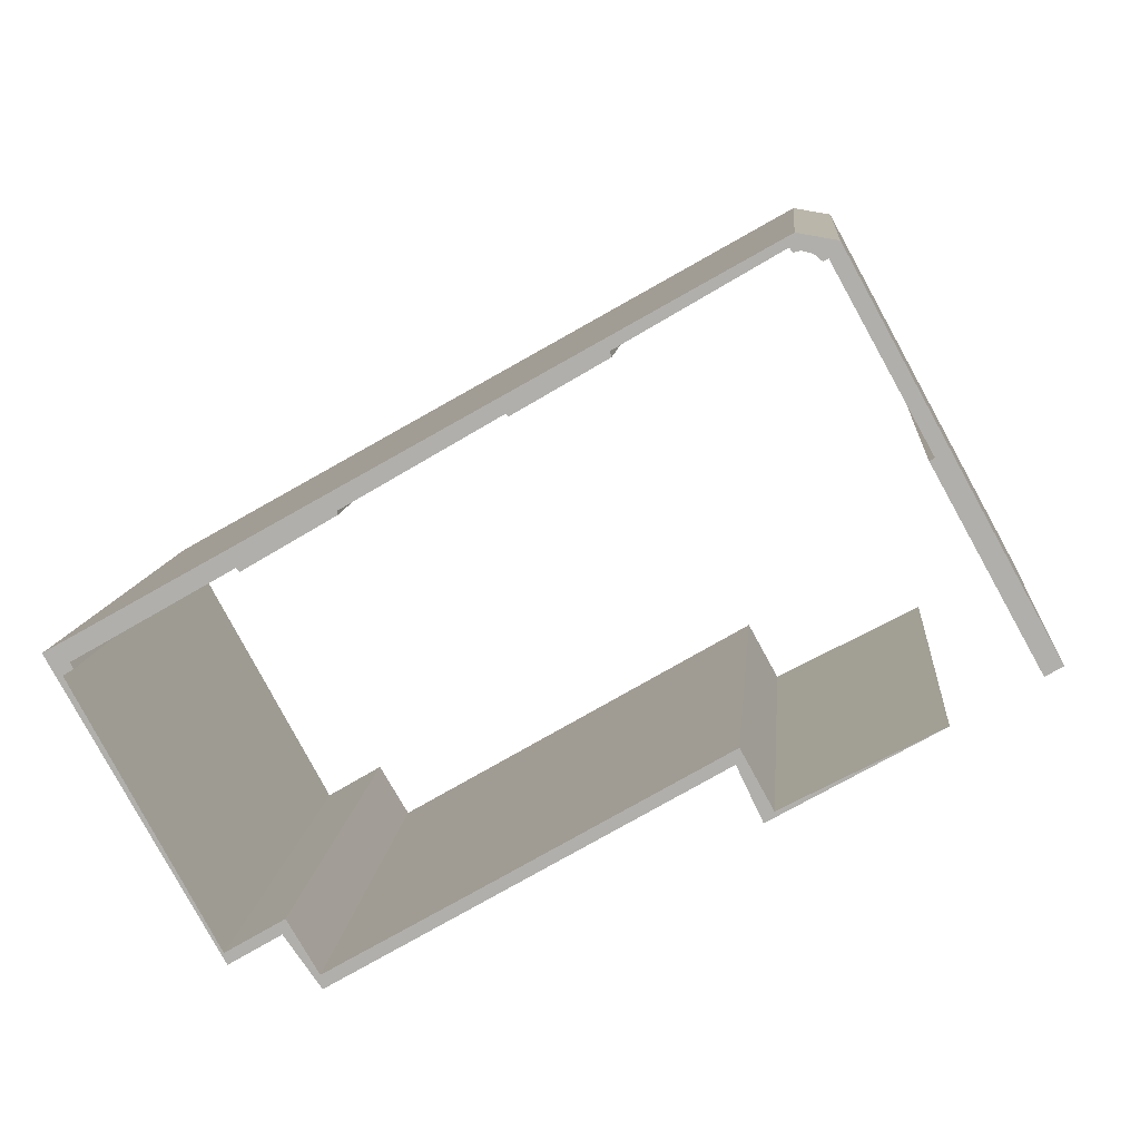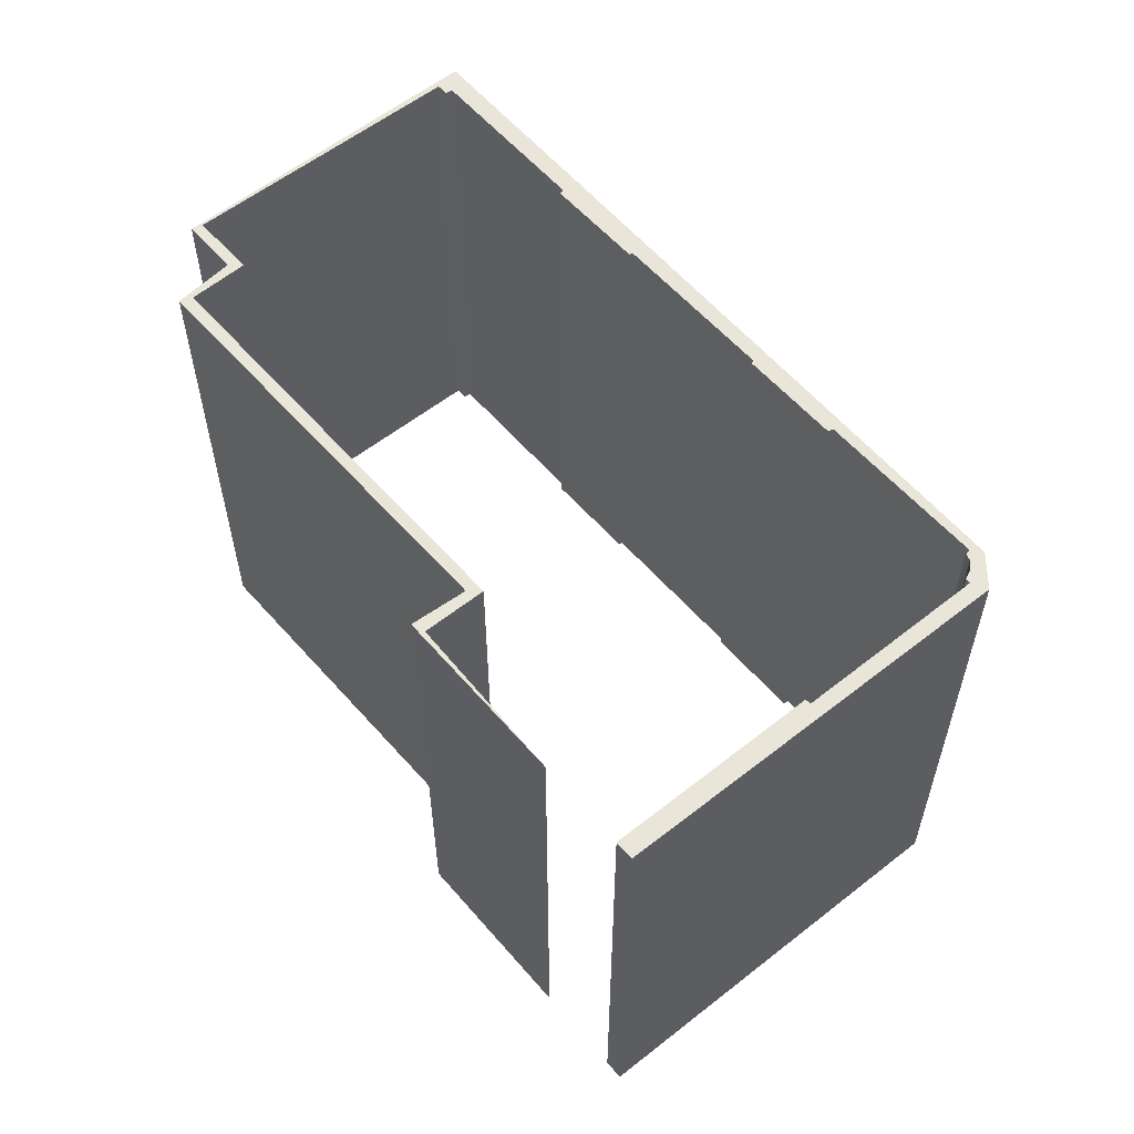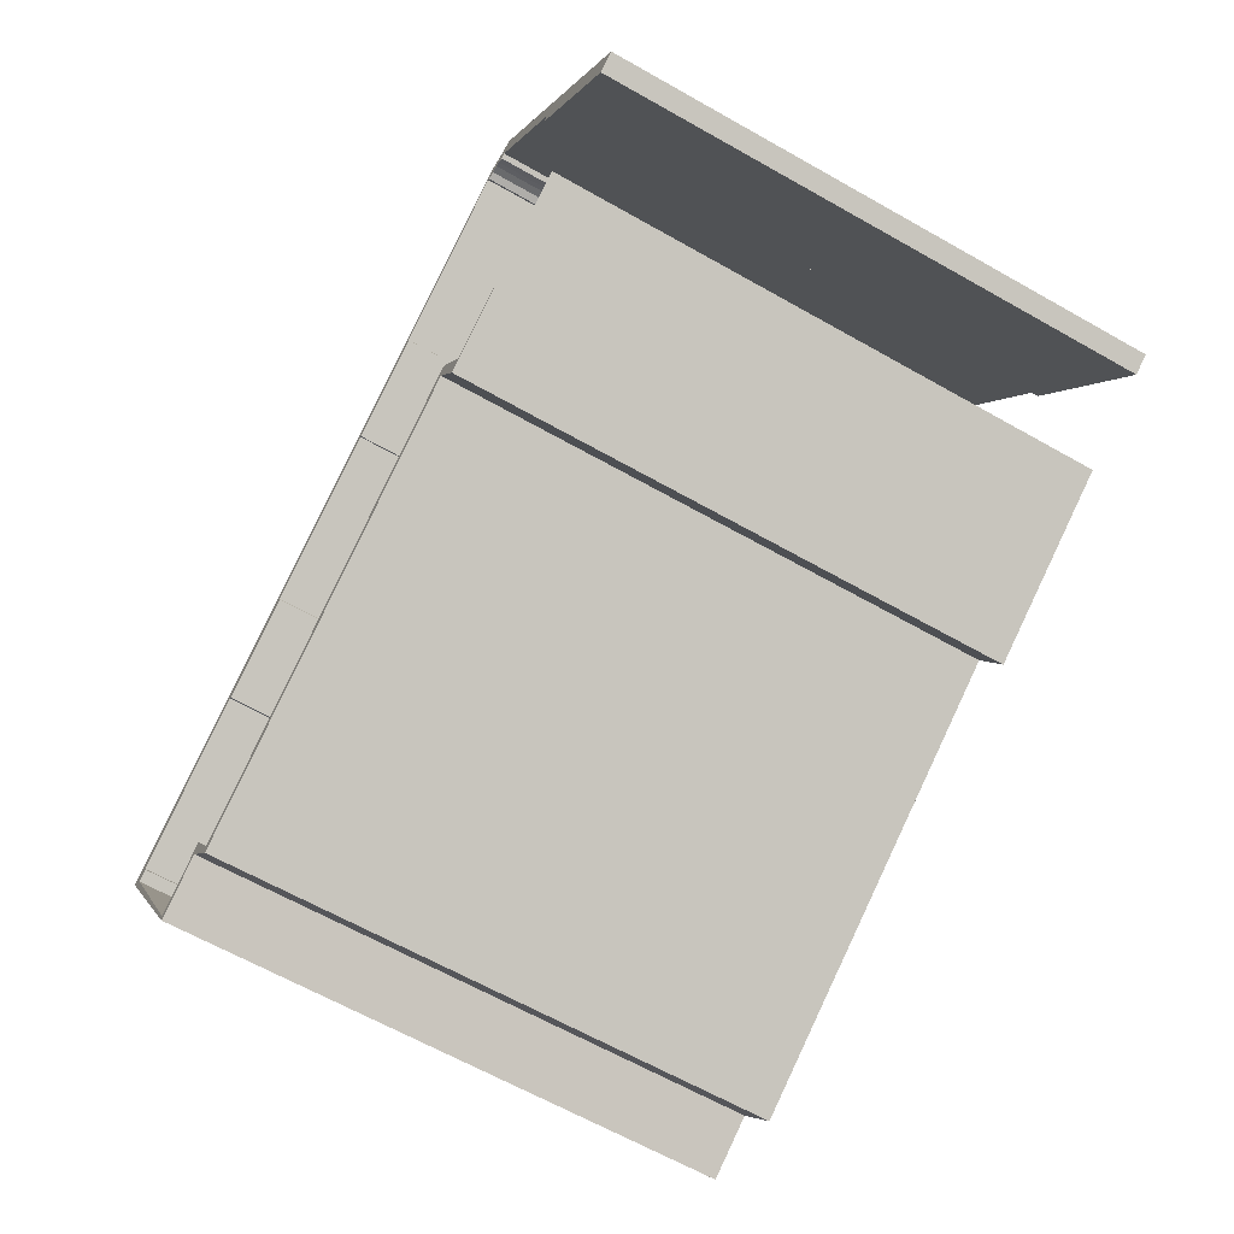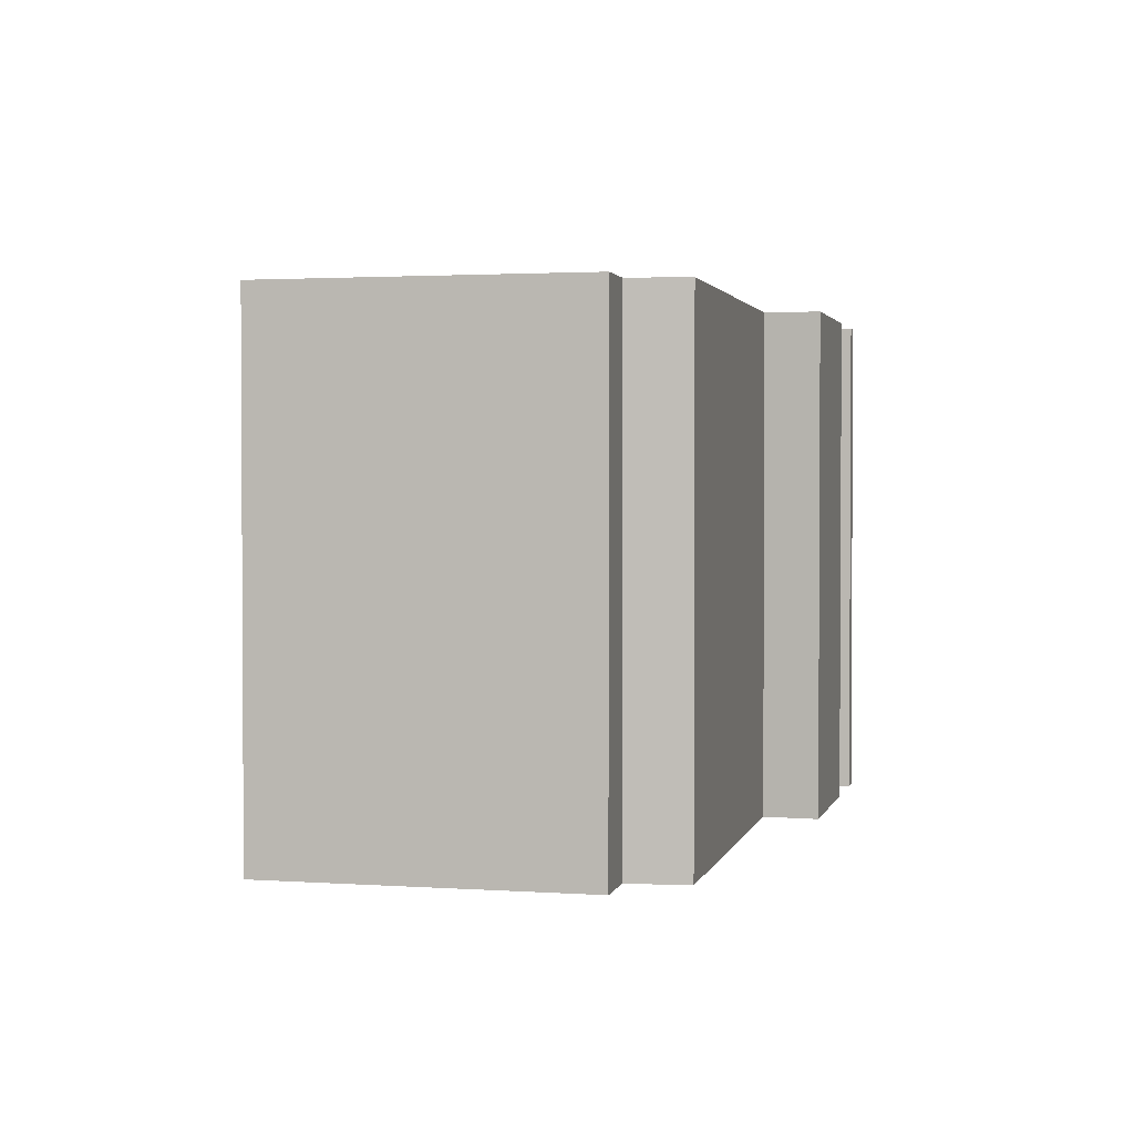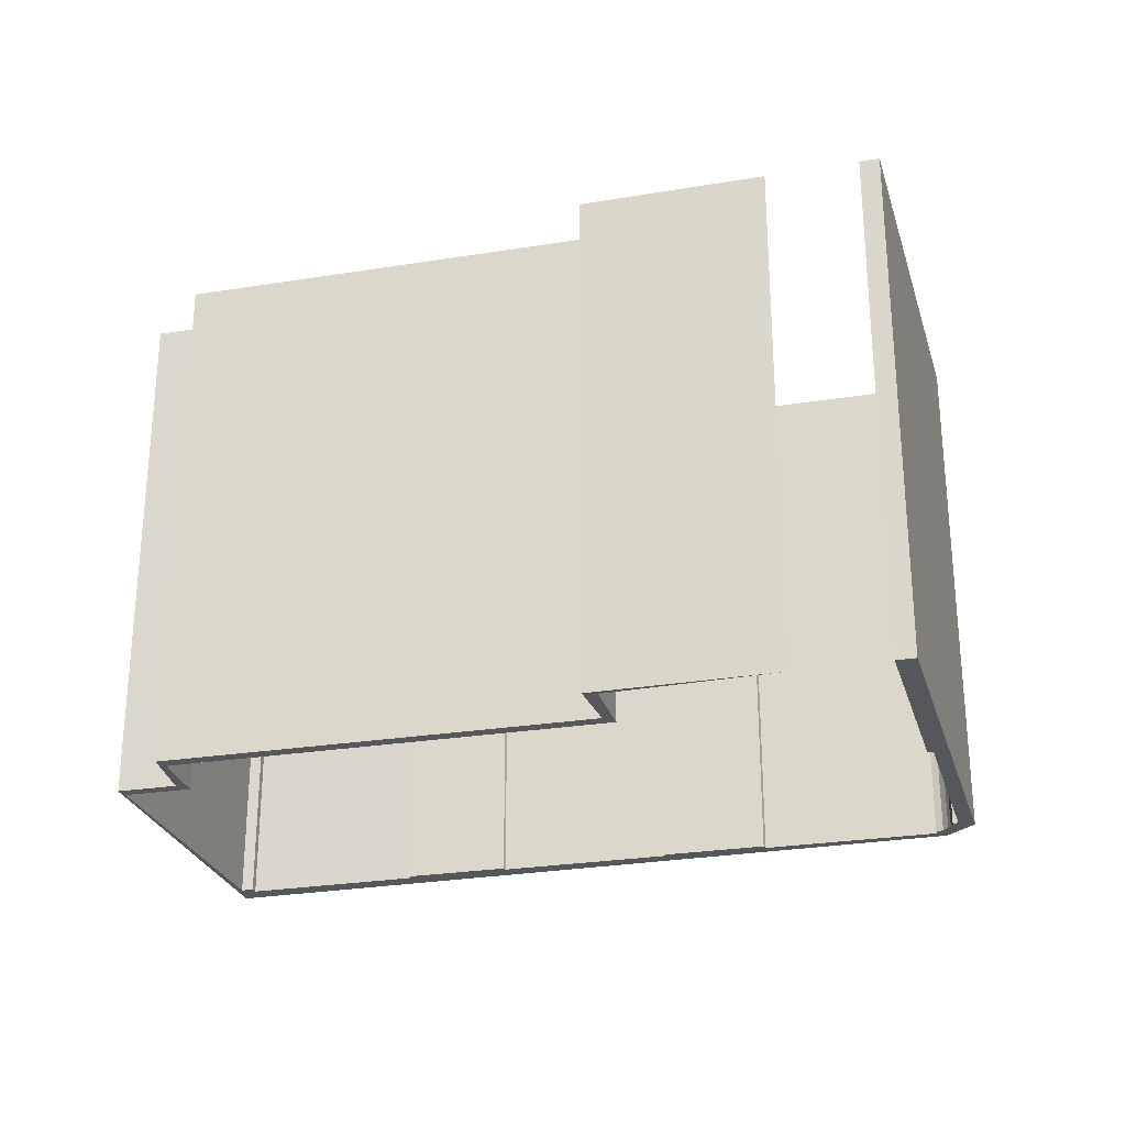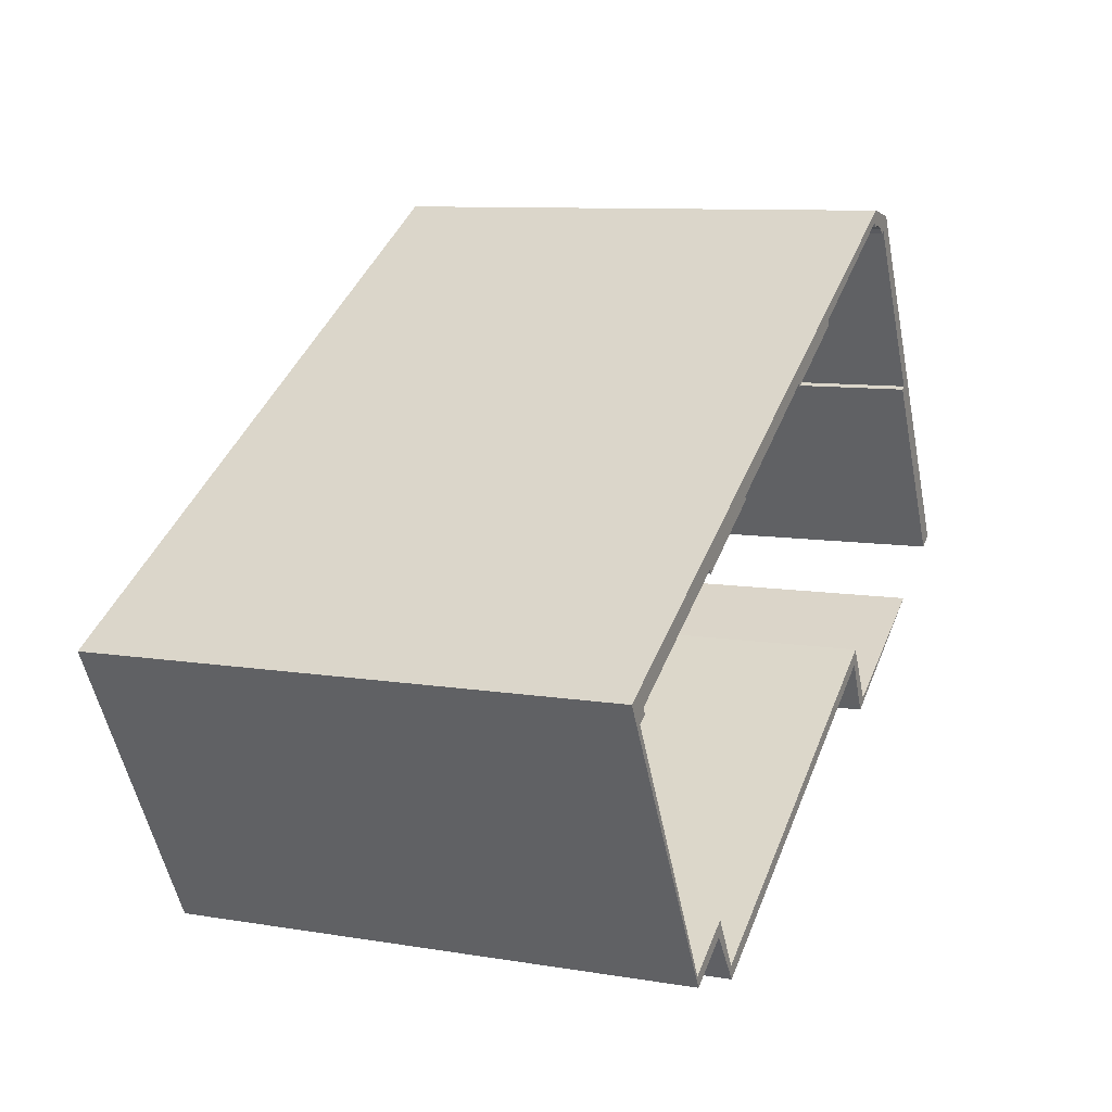
<metadata>
{"format":"obj","ext":"obj","renderer":"f3d","projection":"perspective","resolution":1024,"background":"white","views":[{"elev":10.6,"azim":-175.0,"up":"+Z"},{"elev":58.1,"azim":-100.4,"up":"+Y"},{"elev":-64.6,"azim":-119.7,"up":"+Z"},{"elev":2.0,"azim":133.3,"up":"+Y"},{"elev":-27.1,"azim":-135.6,"up":"+Y"},{"elev":9.4,"azim":113.6,"up":"+Z"}]}
</metadata>
<code>
v  6.059 14.16 9.514
v  5.927 14.16 9.453
v  5.628 14.16 9.381
v  5.759 14.16 9.313
v  6.258 14.16 9.558
v  6.52 14.16 9.633
v  6.451 14.16 9.509
v  6.496 14.16 9.589
v  10.56 14.16 7.097
v  13.03 14.16 5.759
v  12.98 14.16 5.686
v  13.03 14.16 5.748
v  17.02 14.16 3.317
v  19.5 14.16 2.01
v  19.42 14.16 1.907
v  19.43 14.16 1.923
v  18.5 14.16 -6.68
v  20.04 14.16 -7.602
v  18.58 14.16 -7.081
v  19.96 14.16 -7.904
v  23.93 14.16 0.047
v  6.412 14.16 9.968
v  6.549 14.16 9.616
v  10.61 14.16 7.237
v  17.05 14.16 3.412
v  17.03 14.16 3.354
v  19.56 14.16 1.975
v  23.62 14.16 -0.369
v  24.02 14.16 -0.003
v  24.3 14.16 -0.162
v  23.53 14.16 -0.538
v  23.81 14.16 -0.705
v  7.507 14.16 -2.124
v  13.77 14.16 -5.816
v  7.591 14.16 -2.543
v  17.61 14.16 -8.455
v  17.66 14.16 -8.089
v  2.6 14.16 -1.492
v  6.657 14.16 -3.668
v  6.909 14.16 -3.965
v  6.971 14.16 -3.836
v  5.373 14.16 9.792
v  0 14.16 8.669e-16
v  3.112 14.16 4.849
v  3.244 14.16 4.767
v  0.457 14.16 -0.262
v  12.98 -3.482e-16 5.686
v  10.56 -4.346e-16 7.097
v  10.61 -4.431e-16 7.237
v  6.52 -5.899e-16 9.633
v  6.549 -5.888e-16 9.616
v  5.759 -5.703e-16 9.313
v  5.628 -5.744e-16 9.381
v  0.457 1.604e-17 -0.262
v  0 0 0
v  19.96 4.84e-16 -7.904
v  18.58 4.336e-16 -7.081
v  17.61 5.177e-16 -8.455
v  7.591 1.557e-16 -2.543
v  6.909 2.428e-16 -3.965
v  2.6 9.136e-17 -1.492
v  23.81 4.317e-17 -0.705
v  23.53 3.294e-17 -0.538
v  23.62 2.259e-17 -0.369
v  19.5 -1.231e-16 2.01
v  19.56 -1.209e-16 1.975
v  19.42 -1.168e-16 1.907
v  17.02 -2.031e-16 3.317
v  17.05 -2.089e-16 3.412
v  13.03 -3.526e-16 5.759
v  17.03 -2.054e-16 3.354
v  6.451 -5.823e-16 9.509
v  6.496 -5.872e-16 9.589
v  6.059 -5.826e-16 9.514
v  5.927 -5.788e-16 9.453
v  3.112 -2.969e-16 4.849
v  3.244 -2.919e-16 4.767
v  24.3 9.92e-18 -0.162
v  6.971 2.349e-16 -3.836
v  19.43 -1.177e-16 1.923
v  13.03 -3.52e-16 5.748
v  6.258 -5.853e-16 9.558
v  6.412 -6.104e-16 9.968
v  23.93 -2.878e-18 0.047
v  24.02 1.837e-19 -0.003
v  6.657 2.246e-16 -3.668
v  7.507 1.301e-16 -2.124
v  17.66 4.953e-16 -8.089
v  13.77 3.561e-16 -5.816
v  18.5 4.09e-16 -6.68
v  20.04 4.655e-16 -7.602
v  5.373 -5.996e-16 9.792
g defaultobject
f 1 2 3
f 4 3 2
f 5 6 7
f 8 7 6
f 9 10 11
f 12 11 10
f 13 14 15
f 16 15 14
f 17 18 19
f 20 19 18
f 21 6 22
f 1 22 6
f 3 22 1
f 5 1 6
f 23 6 21
f 24 23 21
f 9 24 21
f 10 9 21
f 25 10 21
f 26 25 21
f 13 26 21
f 14 13 21
f 27 14 21
f 28 27 21
f 29 28 21
f 30 28 29
f 31 28 30
f 32 31 30
f 20 32 30
f 18 32 20
f 33 34 35
f 36 35 34
f 37 36 34
f 17 19 37
f 36 37 19
f 38 39 40
f 41 40 39
f 33 35 39
f 41 39 35
f 22 3 42
f 43 42 3
f 44 43 3
f 45 43 44
f 46 43 45
f 47 9 11
f 9 47 48
f 49 23 24
f 23 49 6
f 6 49 50
f 50 49 51
f 52 3 4
f 3 52 53
f 54 43 46
f 43 54 55
f 56 19 20
f 19 56 57
f 58 35 36
f 35 58 59
f 60 38 40
f 38 60 61
f 62 31 32
f 31 62 63
f 64 27 28
f 27 64 14
f 14 64 65
f 65 64 66
f 67 13 15
f 13 67 68
f 69 10 25
f 10 69 70
f 48 24 9
f 24 48 49
f 68 26 13
f 26 68 25
f 25 68 69
f 69 68 71
f 50 8 6
f 8 50 7
f 7 50 72
f 72 50 73
f 74 2 1
f 2 74 75
f 75 4 2
f 4 75 52
f 53 44 3
f 44 53 76
f 77 46 45
f 46 77 54
f 78 20 30
f 20 78 56
f 57 36 19
f 36 57 58
f 59 41 35
f 41 59 40
f 40 59 60
f 60 59 79
f 65 16 14
f 16 65 15
f 15 65 67
f 67 65 80
f 81 11 12
f 11 81 47
f 70 12 10
f 12 70 81
f 72 5 7
f 5 72 82
f 82 1 5
f 1 82 74
f 76 45 44
f 45 76 77
f 83 21 22
f 21 83 84
f 21 84 29
f 29 84 30
f 30 84 78
f 78 84 85
f 61 39 38
f 39 61 86
f 87 34 33
f 34 87 37
f 37 87 88
f 88 87 89
f 90 18 17
f 18 90 91
f 55 42 43
f 42 55 92
f 86 33 39
f 33 86 87
f 88 17 37
f 17 88 90
f 91 32 18
f 32 91 62
f 63 28 31
f 28 63 64
f 92 22 42
f 22 92 83
f 62 64 63
f 69 71 67
f 68 67 71
f 47 49 48
f 77 76 54
f 83 64 84
f 62 84 64
f 66 64 83
f 65 66 83
f 69 65 83
f 80 65 69
f 67 80 69
f 70 69 83
f 81 70 83
f 49 81 83
f 47 81 49
f 51 49 83
f 50 51 83
f 92 50 83
f 73 50 92
f 72 73 92
f 82 72 92
f 74 82 92
f 75 74 92
f 52 75 92
f 53 52 92
f 76 53 92
f 55 76 92
f 54 76 55
f 85 62 78
f 56 78 62
f 84 62 85
f 91 56 62
f 90 56 91
f 57 56 90
f 88 57 90
f 58 57 88
f 89 58 88
f 59 58 89
f 87 59 89
f 86 59 87
f 79 59 86
f 60 79 86
f 61 60 86

</code>
